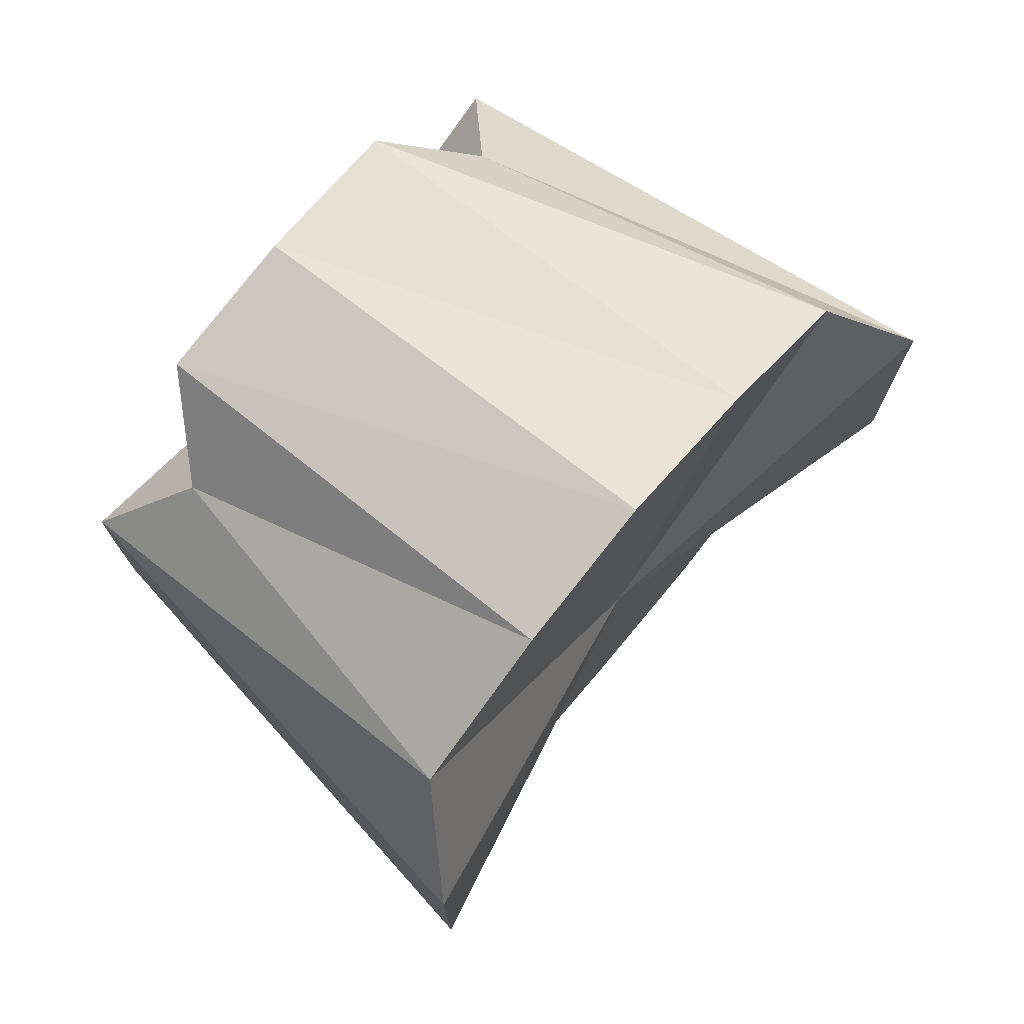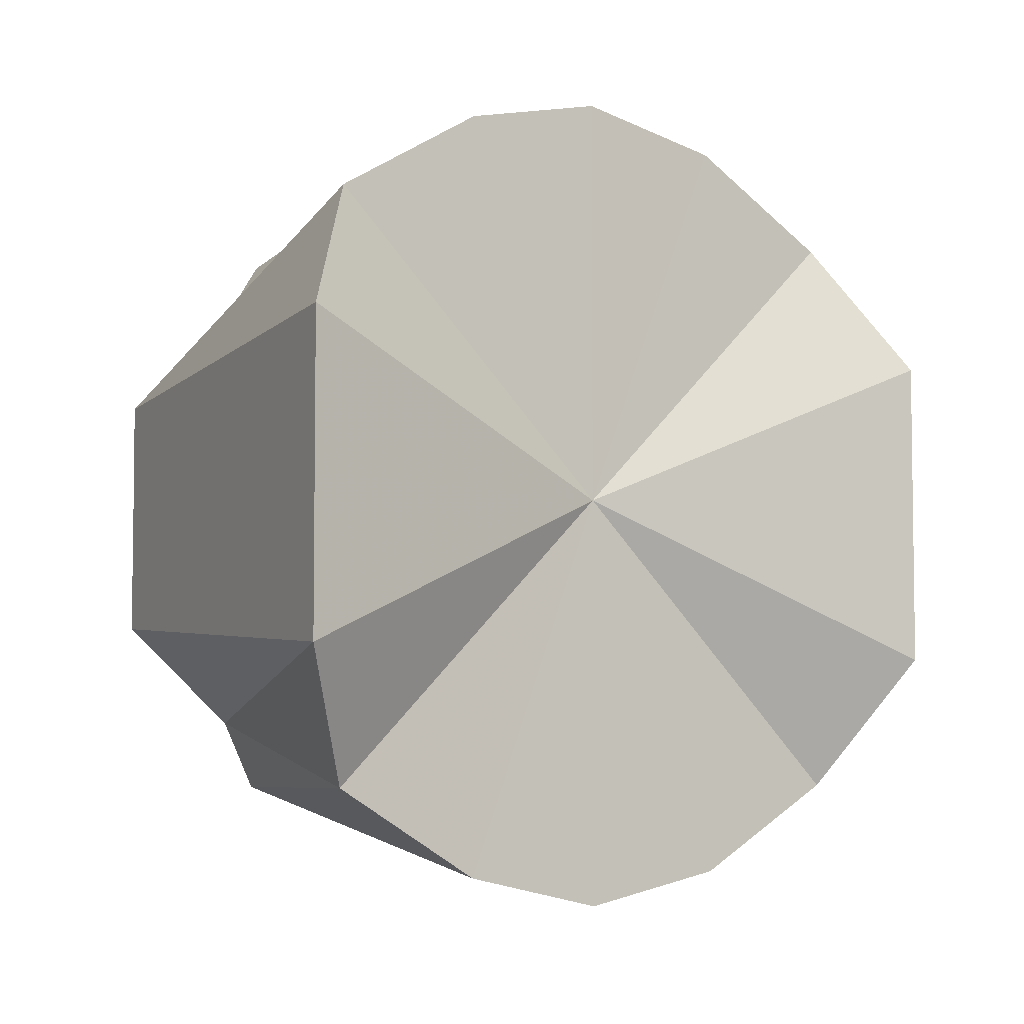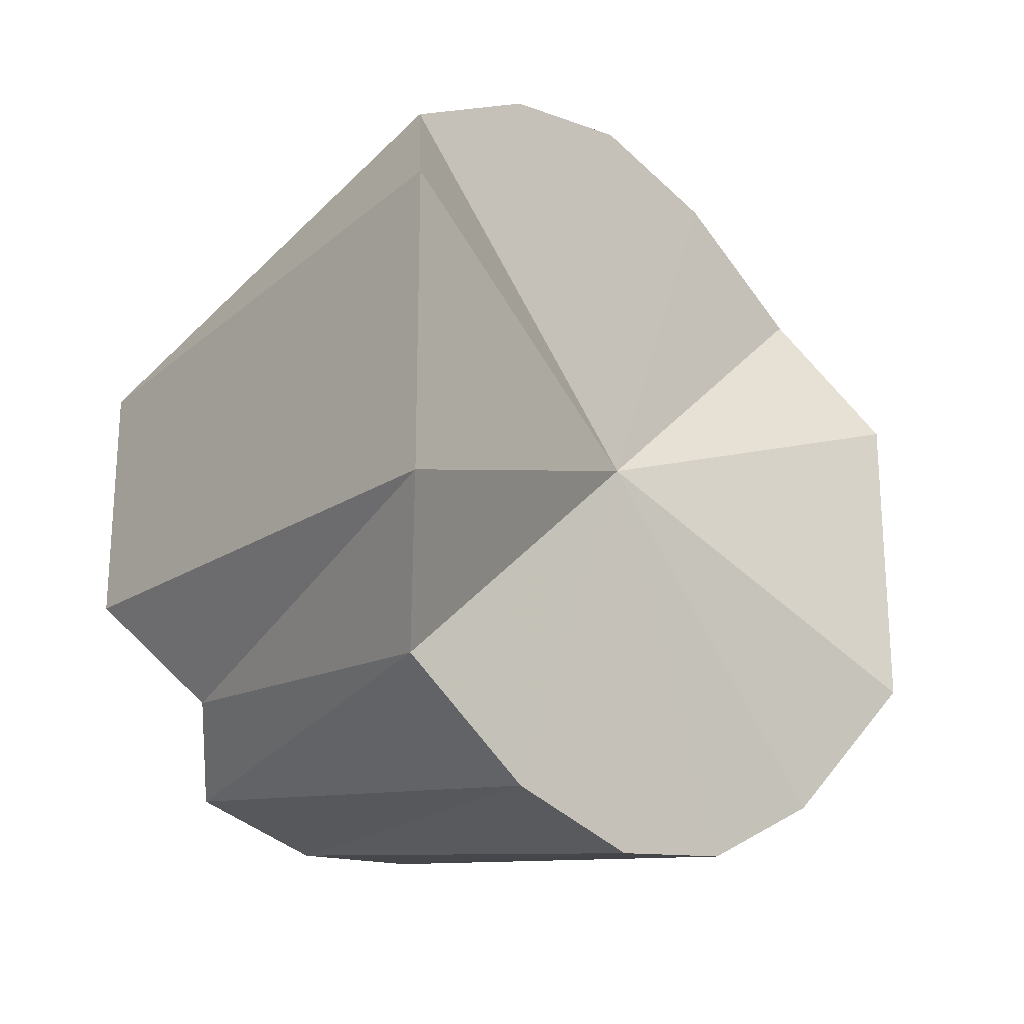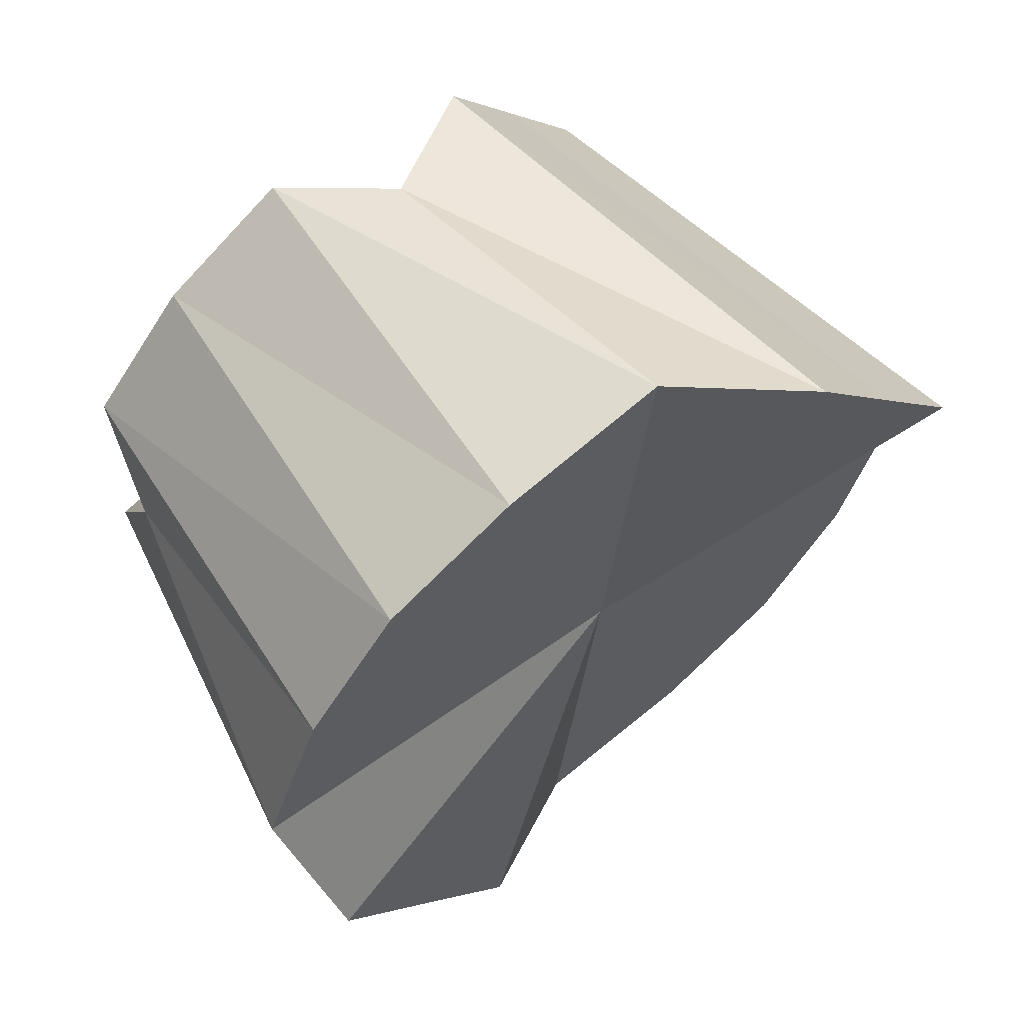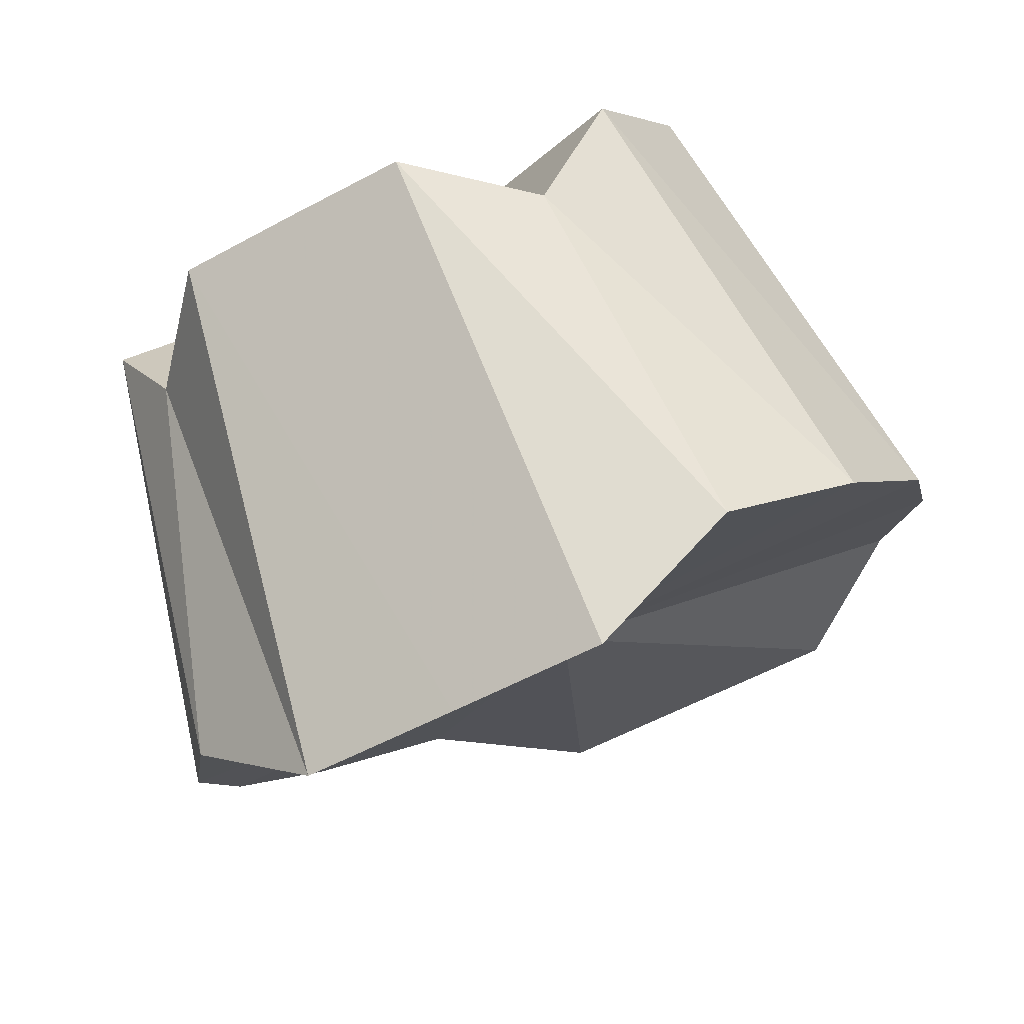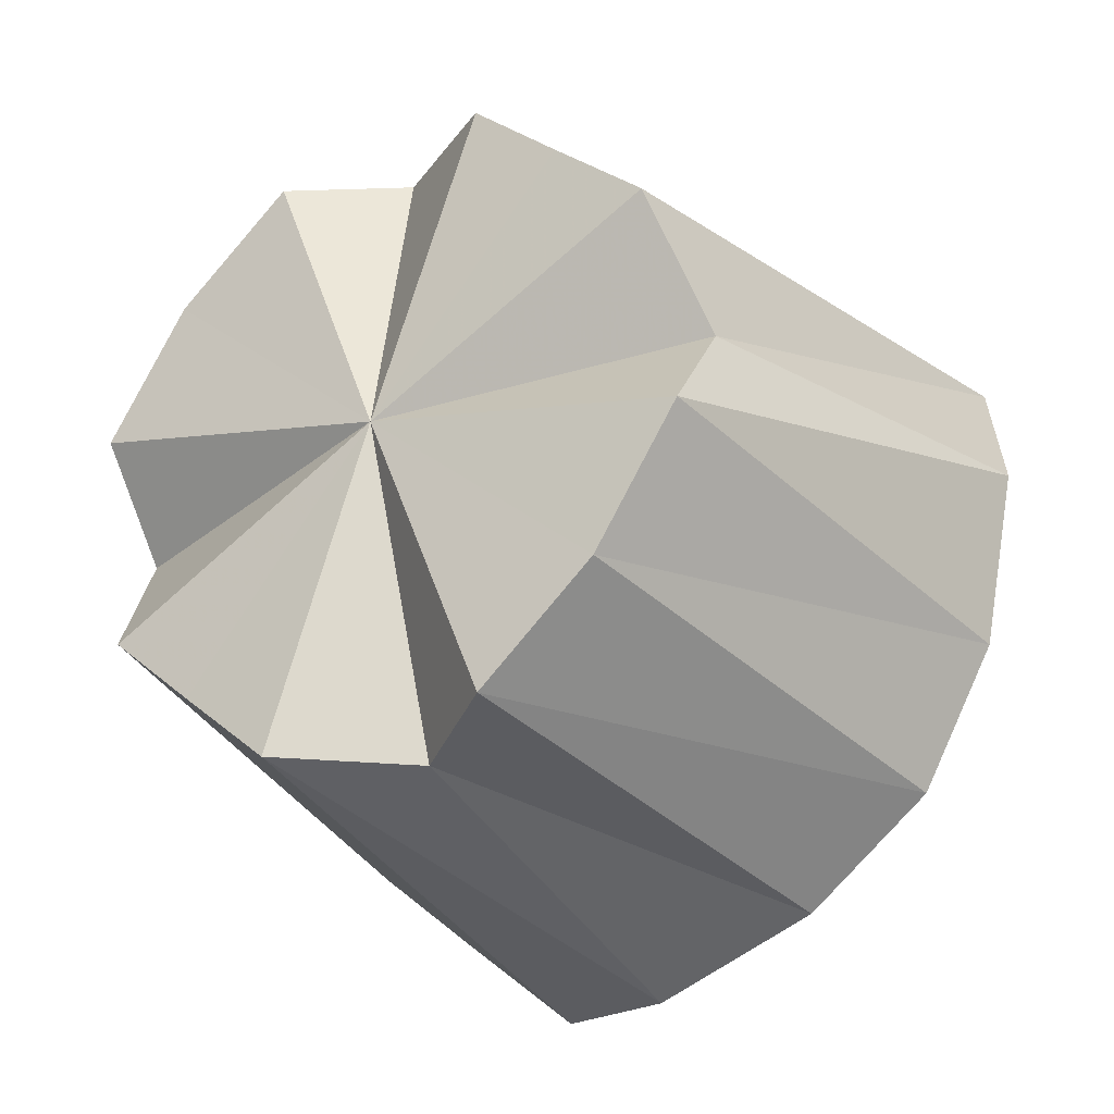
<metadata>
{"format":"obj","ext":"obj","renderer":"f3d","projection":"perspective","resolution":1024,"background":"white","views":[{"elev":76.8,"azim":-95.2,"up":"+Z"},{"elev":-5.5,"azim":-79.6,"up":"+Z"},{"elev":-25.0,"azim":-92.8,"up":"+Z"},{"elev":-0.9,"azim":-150.4,"up":"+Y"},{"elev":-52.7,"azim":120.8,"up":"+Y"},{"elev":28.7,"azim":141.6,"up":"+Y"}]}
</metadata>
<code>
o 27514
v 2248 1878 10.44
v 2248 1878 10.44
v 2249 1878 10.43
v 2248 1878 10.43
v 2249 1878 10.43
v 2248 1878 10.44
v 2248 1878 10.41
v 2249 1878 10.42
v 2248 1878 10.43
v 2248 1878 10.4
v 2249 1878 10.41
v 2248 1878 10.41
v 2248 1878 10.39
v 2249 1878 10.4
v 2249 1878 10.4
v 2248 1878 10.37
v 2249 1878 10.39
v 2248 1878 10.44
v 2248 1878 10.43
v 2248 1878 10.44
v 2248 1878 10.36
v 2249 1878 10.38
v 2248 1878 10.37
v 2248 1878 10.44
v 2248 1878 10.42
v 2248 1878 10.43
v 2248 1878 10.43
v 2248 1878 10.41
v 2248 1878 10.41
v 2248 1878 10.4
v 2248 1878 10.4
v 2248 1878 10.39
v 2248 1878 10.39
v 2248 1878 10.4
v 2248 1878 10.41
v 2248 1878 10.39
v 2249 1878 10.41
v 2249 1878 10.4
v 2249 1878 10.39
v 2248 1878 10.37
v 2248 1878 10.38
v 2248 1878 10.39
v 2248 1878 10.37
v 2248 1878 10.37
v 2248 1878 10.36
v 2249 1878 10.37
v 2248 1878 10.36
v 2248 1878 10.36
v 2249 1878 10.37
v 2248 1878 10.36
v 2248 1878 10.36
v 2248 1878 10.4
v 2249 1878 10.4
v 2249 1878 10.41
v 2248 1878 10.39
v 2249 1878 10.39
v 2248 1878 10.4
v 2248 1878 10.4
v 2248 1878 10.39
v 2248 1878 10.41
v 2248 1878 10.41
v 2248 1878 10.44
v 2248 1878 10.4
v 2248 1878 10.44
v 2248 1878 10.43
v 2248 1878 10.44
v 2248 1878 10.41
v 2248 1878 10.43
v 2248 1878 10.4
v 2248 1878 10.41
v 2248 1878 10.39
v 2248 1878 10.4
v 2248 1878 10.37
v 2248 1878 10.39
v 2248 1878 10.36
v 2248 1878 10.37
v 2248 1878 10.36
v 2248 1878 10.36
f 1 2 3
f 2 4 5
f 6 5 3
f 4 7 8
f 9 8 5
f 7 10 11
f 12 11 8
f 10 13 14
f 8 11 15
f 5 8 15
f 3 5 15
f 13 16 17
f 18 3 19
f 19 3 15
f 20 1 19
f 16 21 22
f 23 22 17
f 17 22 15
f 24 19 25
f 25 19 15
f 26 20 25
f 27 25 28
f 29 26 28
f 28 25 15
f 30 29 31
f 32 30 33
f 34 35 15
f 36 34 15
f 37 38 15
f 38 39 15
f 40 32 41
f 42 33 41
f 41 33 15
f 43 41 15
f 44 41 43
f 45 40 43
f 46 43 15
f 47 43 46
f 48 45 46
f 49 46 15
f 21 48 49
f 50 46 49
f 22 49 15
f 51 49 22
f 52 53 54
f 55 56 53
f 57 58 59
f 60 61 58
f 62 63 64
f 64 63 65
f 66 63 62
f 65 63 67
f 68 63 66
f 67 63 69
f 70 63 68
f 69 63 71
f 72 63 70
f 71 63 73
f 74 63 72
f 73 63 75
f 76 63 74
f 75 63 77
f 78 63 76
f 77 63 78

</code>
